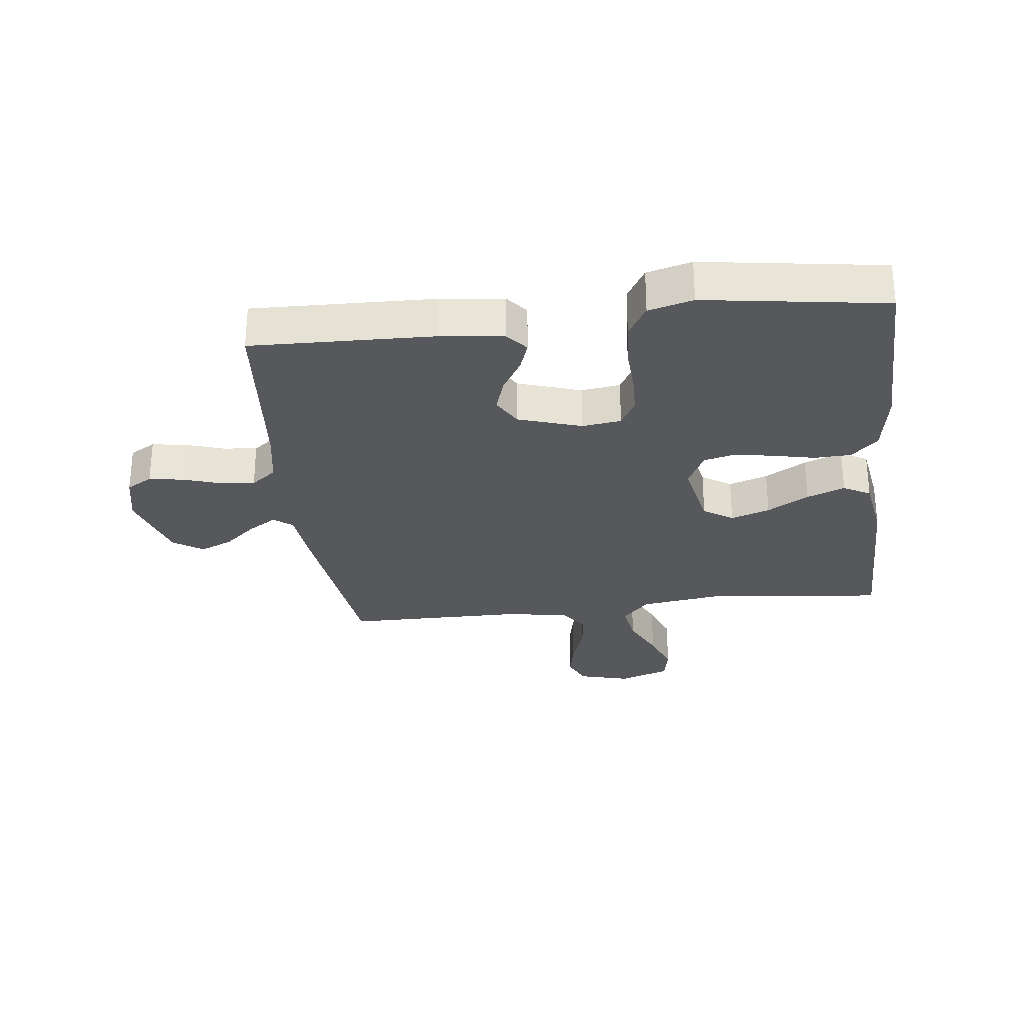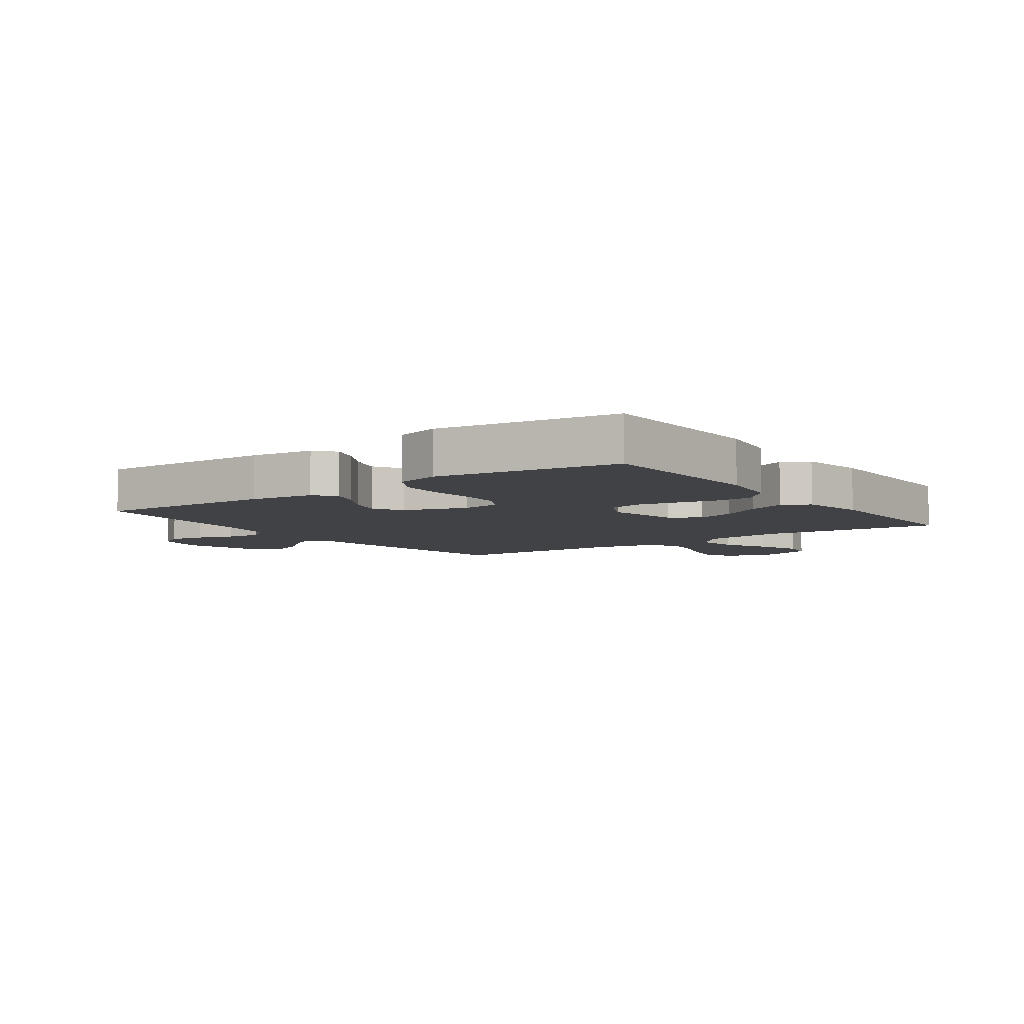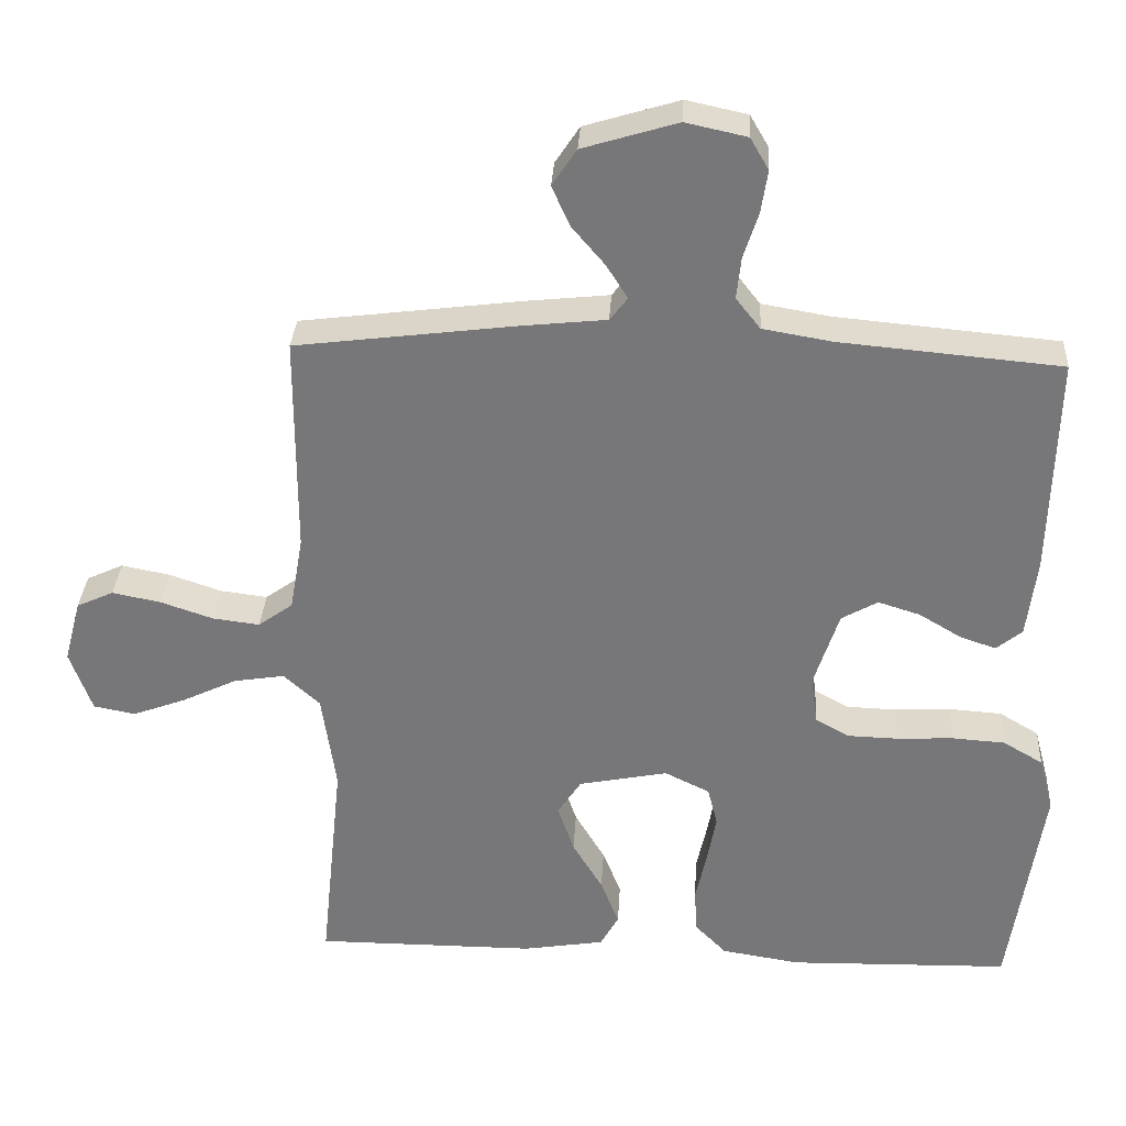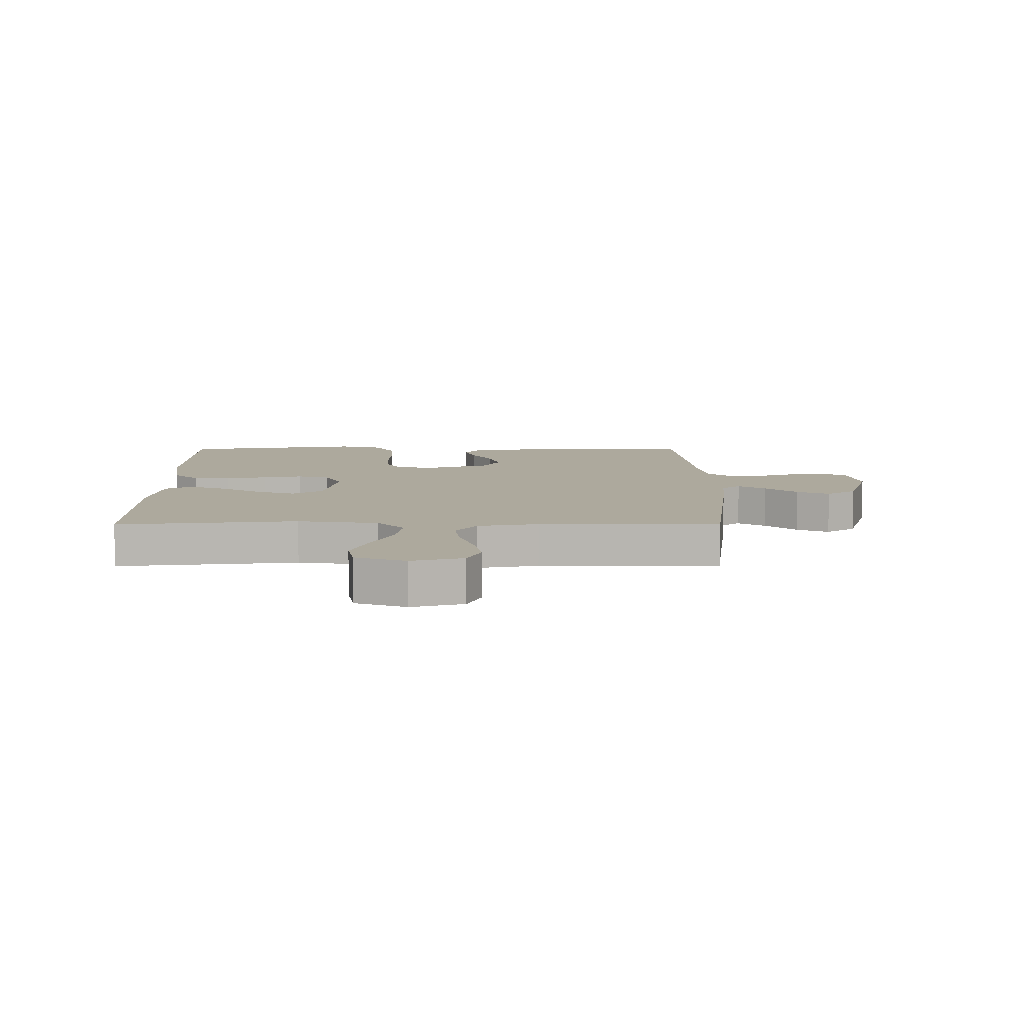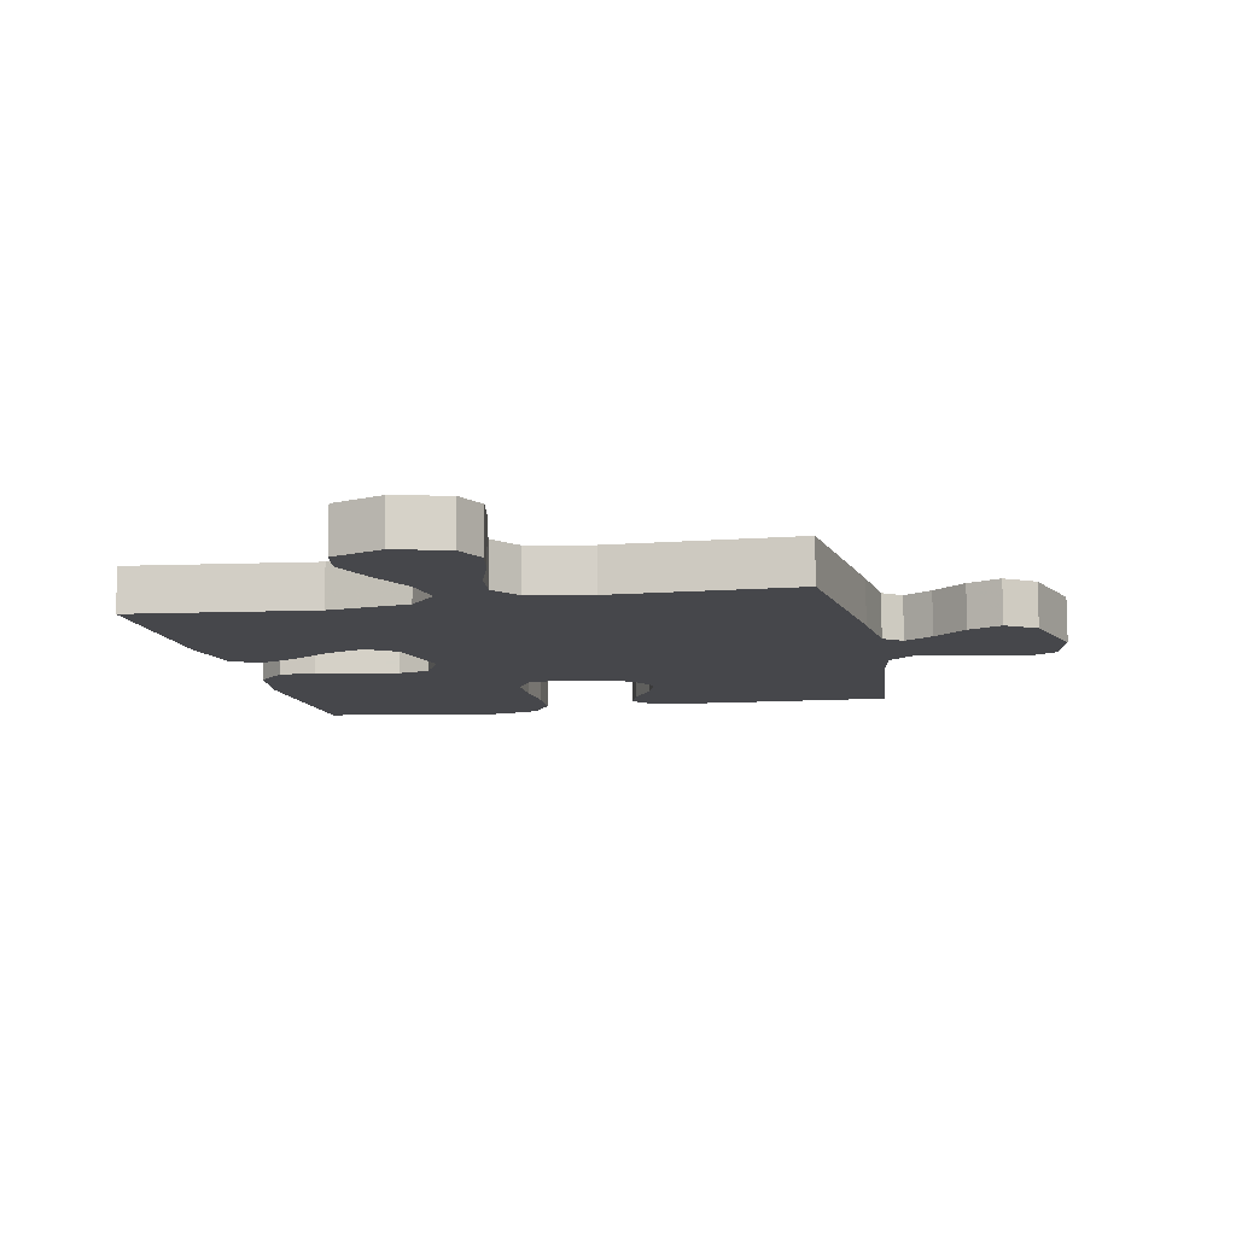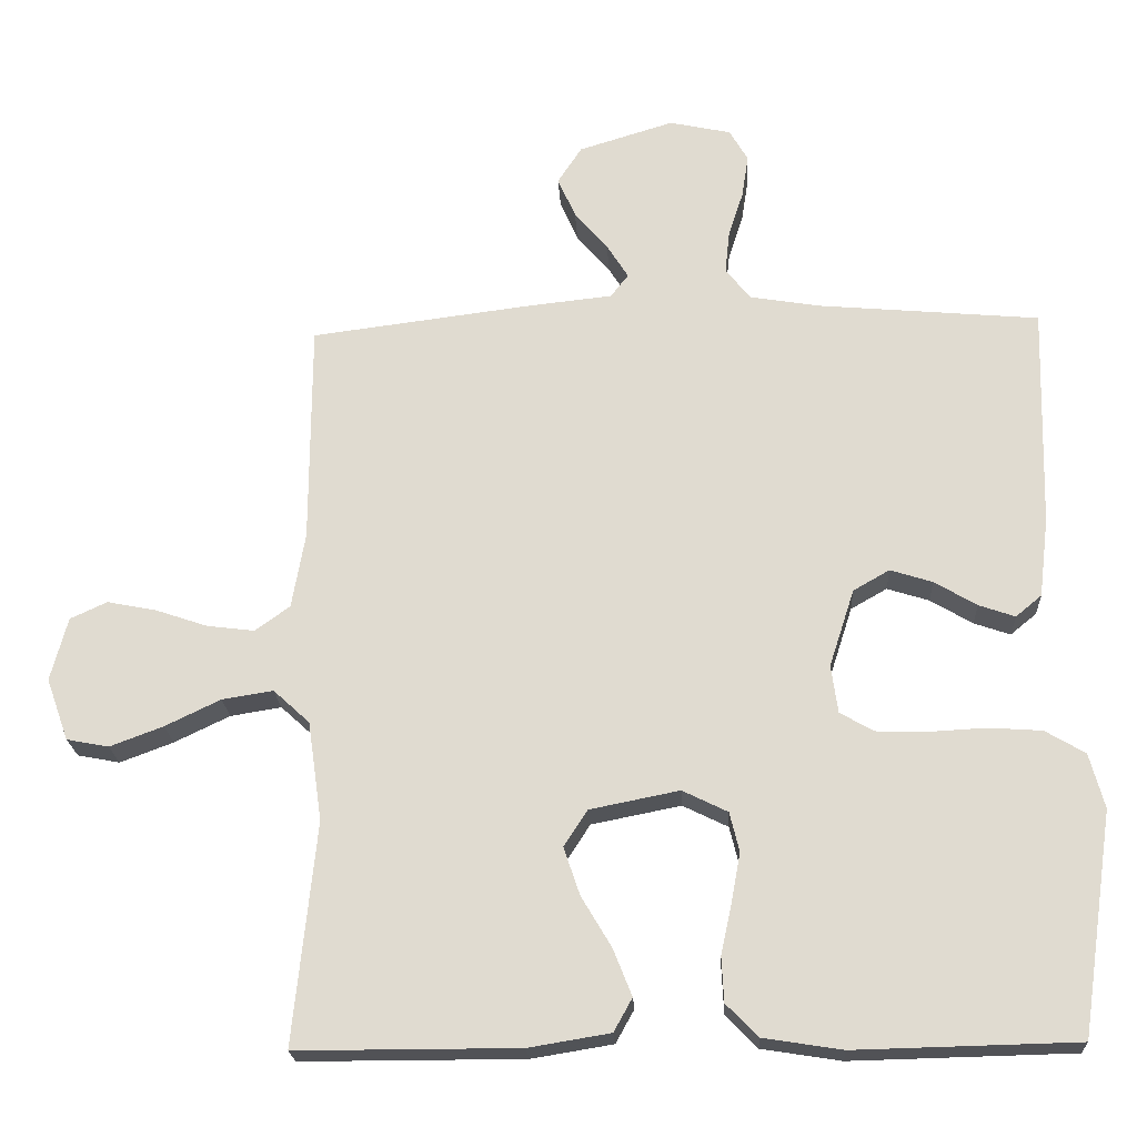
<metadata>
{"format":"obj","ext":"obj","renderer":"f3d","projection":"perspective","resolution":1024,"background":"white","views":[{"elev":-28.6,"azim":96.7,"up":"+Y"},{"elev":-6.4,"azim":125.8,"up":"+Y"},{"elev":32.4,"azim":3.3,"up":"+Z"},{"elev":8.9,"azim":-90.3,"up":"+Y"},{"elev":-10.7,"azim":-78.6,"up":"+Y"},{"elev":-21.3,"azim":3.1,"up":"+Z"}]}
</metadata>
<code>
v -0.5 0.07 0.5
v -0.2 0.07 0.538
v -0.087 0.07 0.55
v -0.063 0.07 0.581
v -0.092 0.07 0.627
v -0.137 0.07 0.68
v -0.161 0.07 0.734
v -0.128 0.07 0.784
v 0 0.07 0.823
v 0.083 0.07 0.805
v 0.108 0.07 0.762
v 0.099 0.07 0.704
v 0.079 0.07 0.642
v 0.073 0.07 0.585
v 0.106 0.07 0.543
v 0.2 0.07 0.527
v 0.5 0.07 0.5
v 0.492 0.07 0.2
v 0.479 0.07 0.093
v 0.444 0.07 0.064
v 0.395 0.07 0.081
v 0.338 0.07 0.115
v 0.281 0.07 0.133
v 0.232 0.07 0.105
v 0.198 0.07 0
v 0.207 0.07 -0.065
v 0.253 0.07 -0.091
v 0.321 0.07 -0.093
v 0.398 0.07 -0.089
v 0.47 0.07 -0.094
v 0.524 0.07 -0.126
v 0.544 0.07 -0.2
v 0.5 0.07 -0.5
v 0.2 0.07 -0.507
v 0.093 0.07 -0.49
v 0.05 0.07 -0.446
v 0.047 0.07 -0.385
v 0.062 0.07 -0.316
v 0.074 0.07 -0.25
v 0.061 0.07 -0.197
v 0 0.07 -0.167
v -0.121 0.07 -0.191
v -0.153 0.07 -0.24
v -0.131 0.07 -0.305
v -0.09 0.07 -0.374
v -0.065 0.07 -0.437
v -0.09 0.07 -0.482
v -0.2 0.07 -0.5
v -0.5 0.07 -0.5
v -0.469 0.07 -0.2
v -0.488 0.07 -0.066
v -0.537 0.07 -0.021
v -0.606 0.07 -0.032
v -0.681 0.07 -0.068
v -0.753 0.07 -0.095
v -0.81 0.07 -0.084
v -0.84 0.07 0
v -0.817 0.07 0.086
v -0.767 0.07 0.109
v -0.701 0.07 0.096
v -0.63 0.07 0.072
v -0.566 0.07 0.064
v -0.519 0.07 0.098
v -0.501 0.07 0.2
v -0.5 0 0.5
v -0.2 0 0.538
v -0.087 0 0.55
v -0.063 0 0.581
v -0.092 0 0.627
v -0.137 0 0.68
v -0.161 0 0.734
v -0.128 0 0.784
v 0 0 0.823
v 0.083 0 0.805
v 0.108 0 0.762
v 0.099 0 0.704
v 0.079 0 0.642
v 0.073 0 0.585
v 0.106 0 0.543
v 0.2 0 0.527
v 0.5 0 0.5
v 0.492 0 0.2
v 0.479 0 0.093
v 0.444 0 0.064
v 0.395 0 0.081
v 0.338 0 0.115
v 0.281 0 0.133
v 0.232 0 0.105
v 0.198 0 0
v 0.207 0 -0.065
v 0.253 0 -0.091
v 0.321 0 -0.093
v 0.398 0 -0.089
v 0.47 0 -0.094
v 0.524 0 -0.126
v 0.544 0 -0.2
v 0.5 0 -0.5
v 0.2 0 -0.507
v 0.093 0 -0.49
v 0.05 0 -0.446
v 0.047 0 -0.385
v 0.062 0 -0.316
v 0.074 0 -0.25
v 0.061 0 -0.197
v 0 0 -0.167
v -0.121 0 -0.191
v -0.153 0 -0.24
v -0.131 0 -0.305
v -0.09 0 -0.374
v -0.065 0 -0.437
v -0.09 0 -0.482
v -0.2 0 -0.5
v -0.5 0 -0.5
v -0.469 0 -0.2
v -0.488 0 -0.066
v -0.537 0 -0.021
v -0.606 0 -0.032
v -0.681 0 -0.068
v -0.753 0 -0.095
v -0.81 0 -0.084
v -0.84 0 0
v -0.817 0 0.086
v -0.767 0 0.109
v -0.701 0 0.096
v -0.63 0 0.072
v -0.566 0 0.064
v -0.519 0 0.098
v -0.501 0 0.2
f 59 60 61
f 58 59 61
f 57 58 61
f 56 57 61
f 55 56 61
f 54 55 61
f 53 54 61
f 52 53 61 62
f 51 52 62 63
f 48 49 50
f 47 48 50
f 46 47 50
f 45 46 50
f 44 45 50
f 43 44 50 51
f 51 63 64
f 43 51 64
f 42 43 64
f 36 37 38
f 35 36 38
f 34 35 38
f 33 34 38
f 32 33 38
f 31 32 38
f 30 31 38
f 29 30 38
f 28 29 38
f 27 28 38 39
f 26 27 39 40
f 20 21 22
f 19 20 22
f 18 19 22
f 17 18 22
f 16 17 22
f 15 16 22 23
f 14 15 23 24
f 11 12 13
f 10 11 13
f 9 10 13
f 8 9 13
f 7 8 13
f 6 7 13
f 5 6 13
f 4 5 13 14
f 14 24 25
f 4 14 25
f 3 4 25
f 3 25 26
f 2 3 26
f 1 2 26
f 64 1 26
f 42 64 26
f 41 42 26
f 26 40 41
f 125 124 123
f 125 123 122
f 125 122 121
f 125 121 120
f 125 120 119
f 125 119 118
f 125 118 117
f 126 125 117 116
f 127 126 116 115
f 114 113 112
f 114 112 111
f 114 111 110
f 114 110 109
f 114 109 108
f 115 114 108 107
f 128 127 115
f 128 115 107
f 128 107 106
f 102 101 100
f 102 100 99
f 102 99 98
f 102 98 97
f 102 97 96
f 102 96 95
f 102 95 94
f 102 94 93
f 102 93 92
f 103 102 92 91
f 104 103 91 90
f 86 85 84
f 86 84 83
f 86 83 82
f 86 82 81
f 86 81 80
f 87 86 80 79
f 88 87 79 78
f 77 76 75
f 77 75 74
f 77 74 73
f 77 73 72
f 77 72 71
f 77 71 70
f 77 70 69
f 78 77 69 68
f 89 88 78
f 89 78 68
f 89 68 67
f 90 89 67
f 90 67 66
f 90 66 65
f 90 65 128
f 90 128 106
f 90 106 105
f 105 104 90
f 1 65 66 2
f 2 66 67 3
f 3 67 68 4
f 4 68 69 5
f 5 69 70 6
f 6 70 71 7
f 7 71 72 8
f 8 72 73 9
f 9 73 74 10
f 10 74 75 11
f 11 75 76 12
f 12 76 77 13
f 13 77 78 14
f 14 78 79 15
f 15 79 80 16
f 16 80 81 17
f 17 81 82 18
f 18 82 83 19
f 19 83 84 20
f 20 84 85 21
f 21 85 86 22
f 22 86 87 23
f 23 87 88 24
f 24 88 89 25
f 25 89 90 26
f 26 90 91 27
f 27 91 92 28
f 28 92 93 29
f 29 93 94 30
f 30 94 95 31
f 31 95 96 32
f 32 96 97 33
f 33 97 98 34
f 34 98 99 35
f 35 99 100 36
f 36 100 101 37
f 37 101 102 38
f 38 102 103 39
f 39 103 104 40
f 40 104 105 41
f 41 105 106 42
f 42 106 107 43
f 43 107 108 44
f 44 108 109 45
f 45 109 110 46
f 46 110 111 47
f 47 111 112 48
f 48 112 113 49
f 49 113 114 50
f 50 114 115 51
f 51 115 116 52
f 52 116 117 53
f 53 117 118 54
f 54 118 119 55
f 55 119 120 56
f 56 120 121 57
f 57 121 122 58
f 58 122 123 59
f 59 123 124 60
f 60 124 125 61
f 61 125 126 62
f 62 126 127 63
f 63 127 128 64
f 64 128 65 1

</code>
